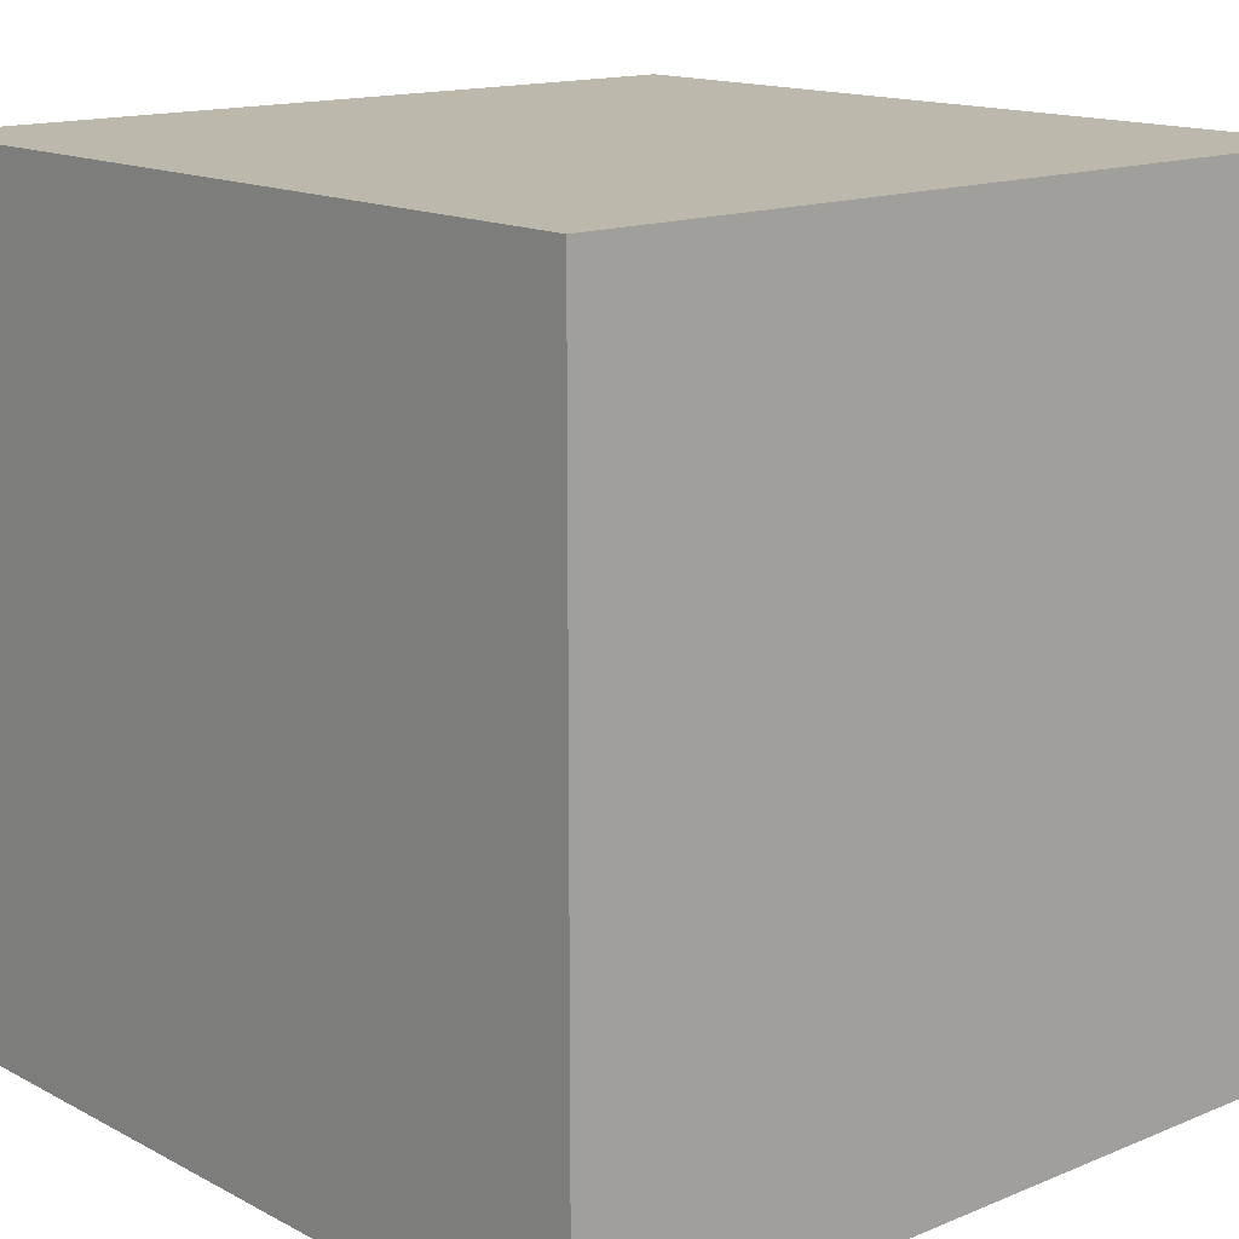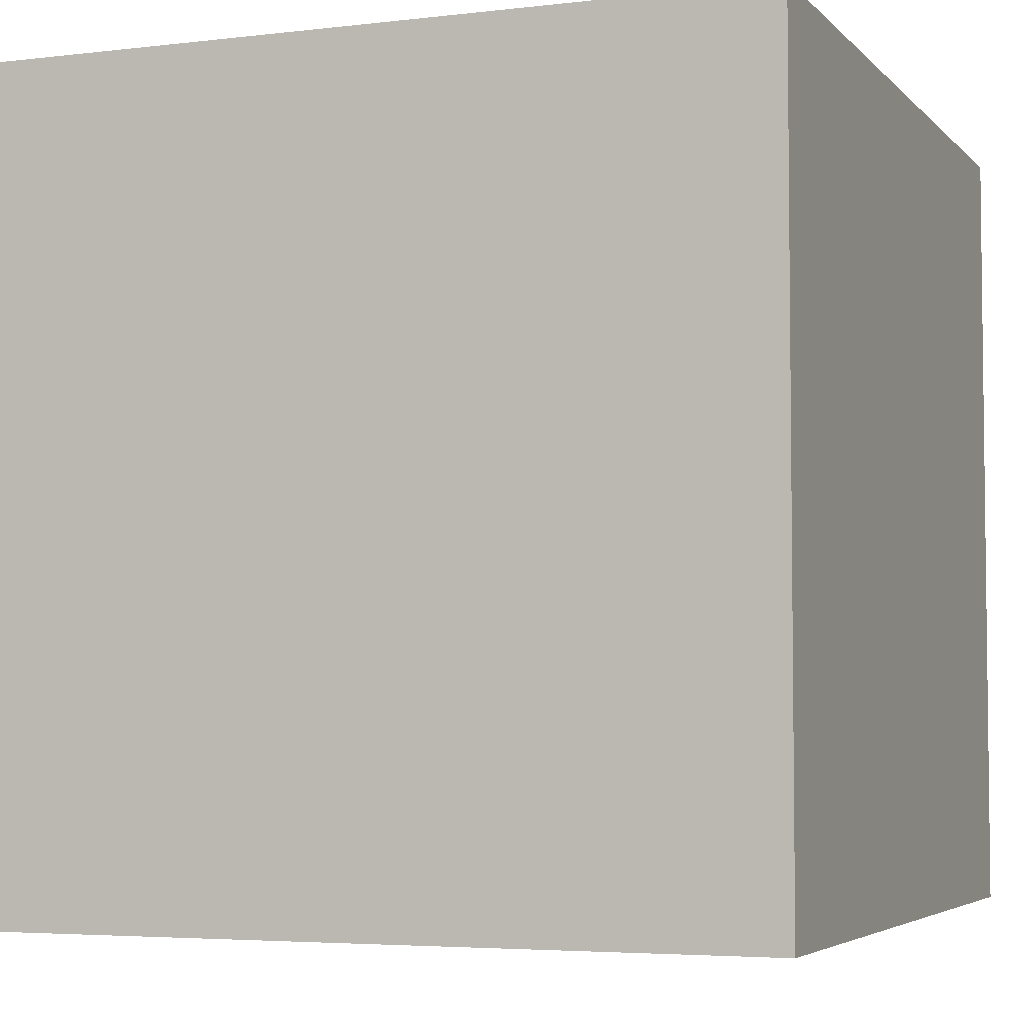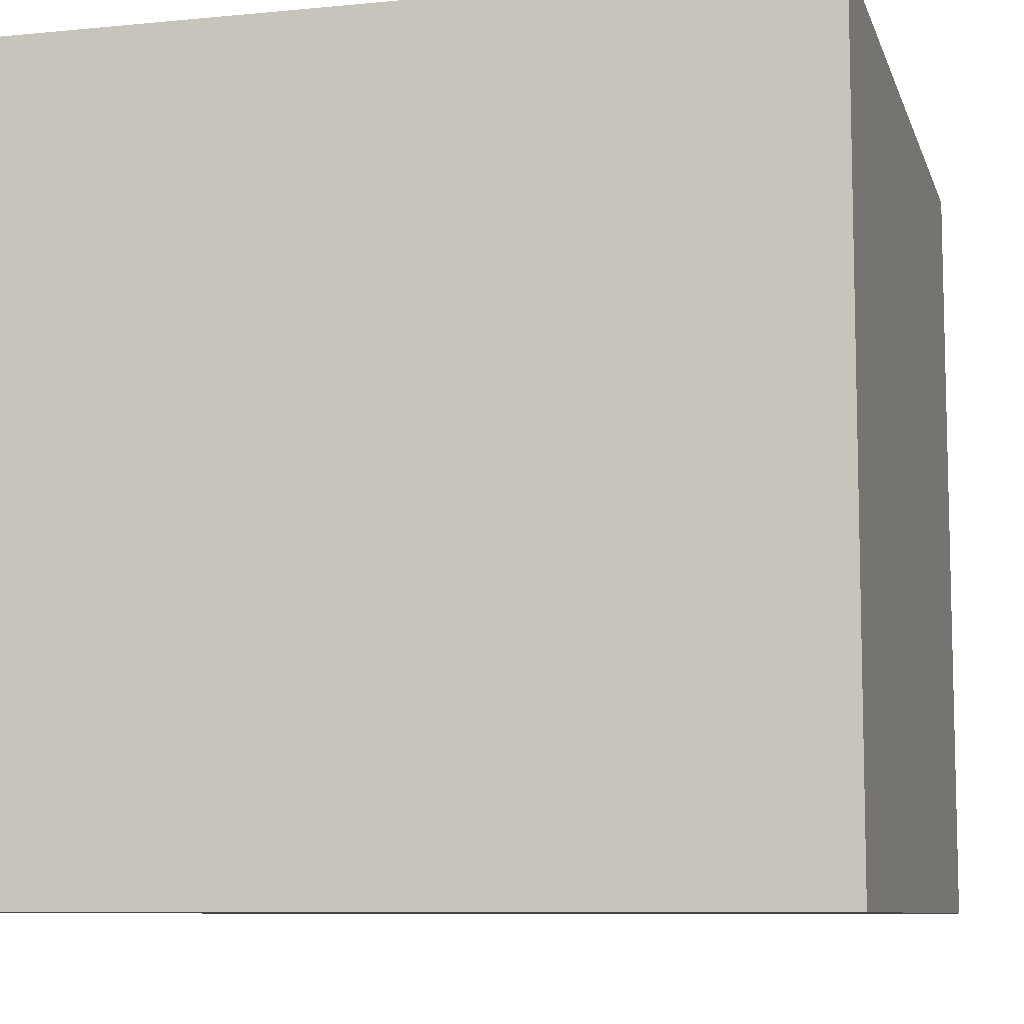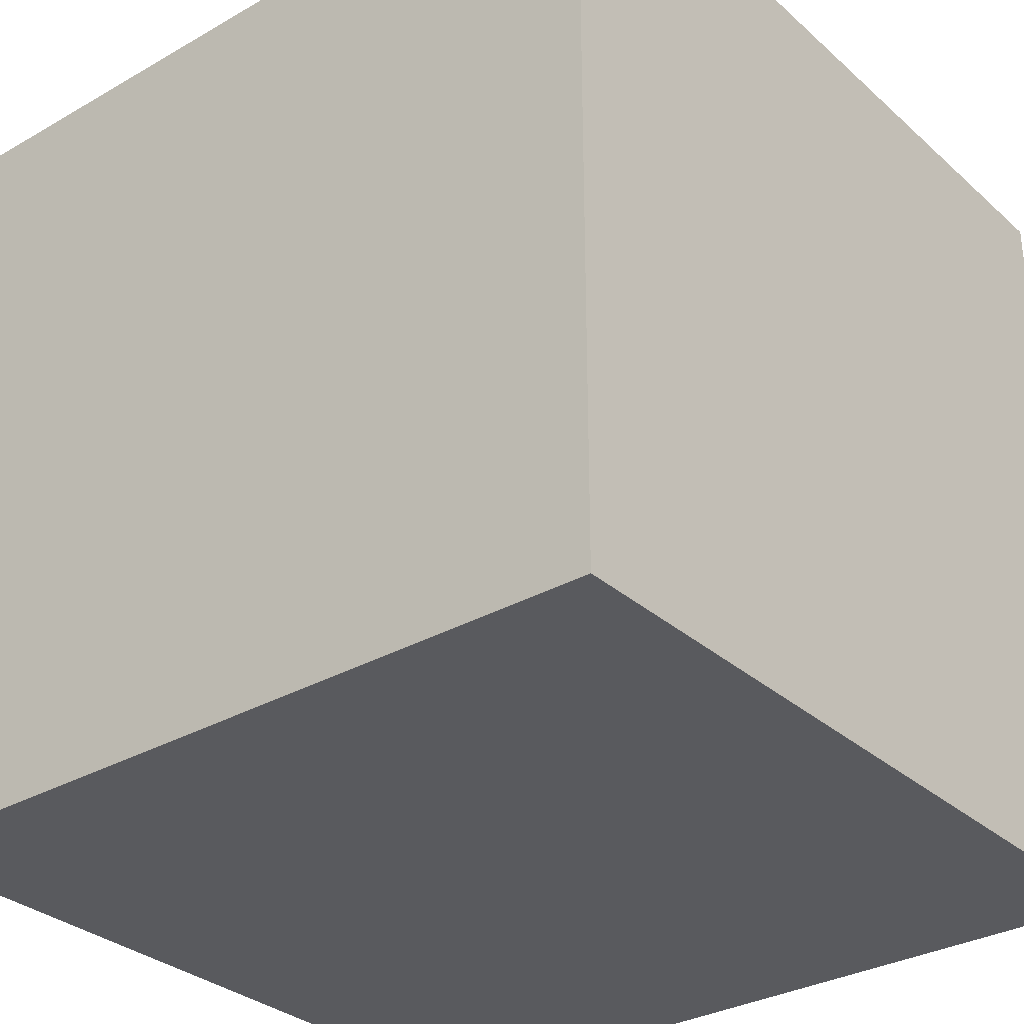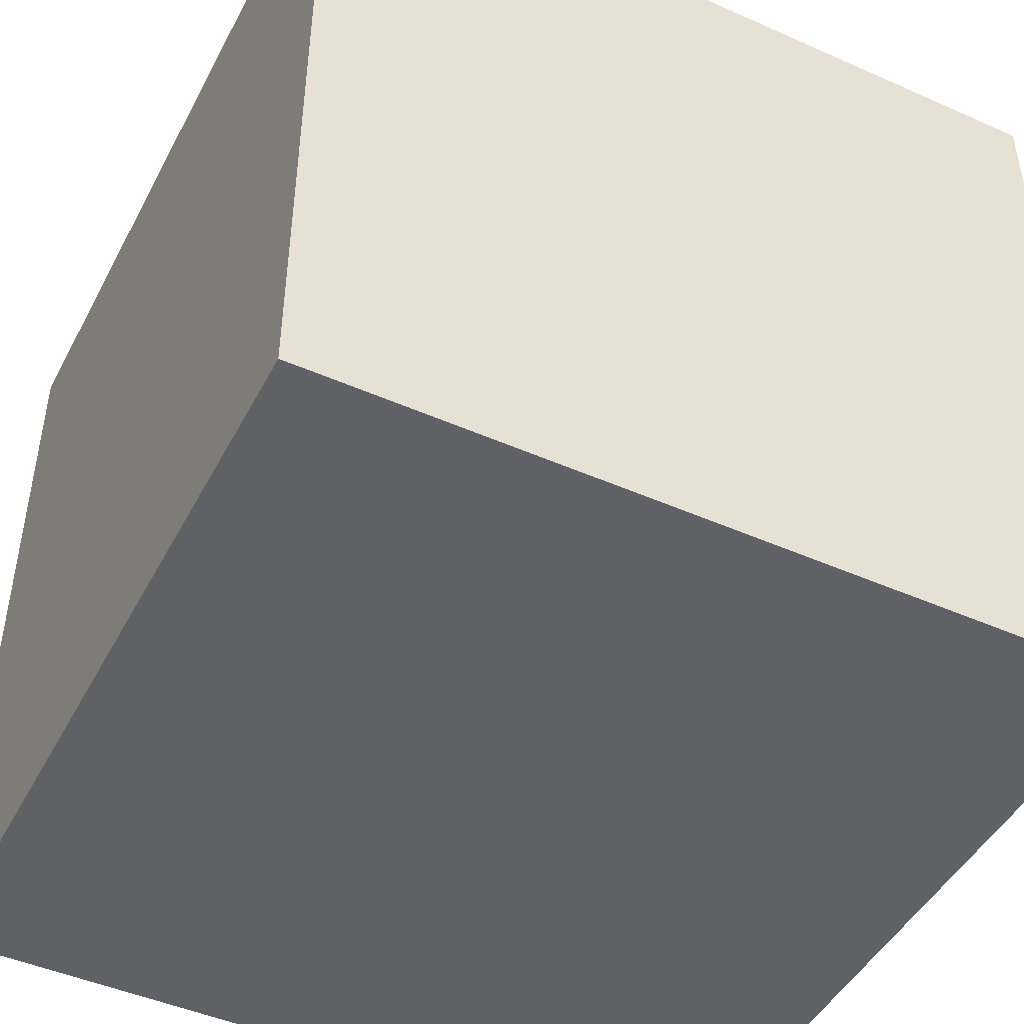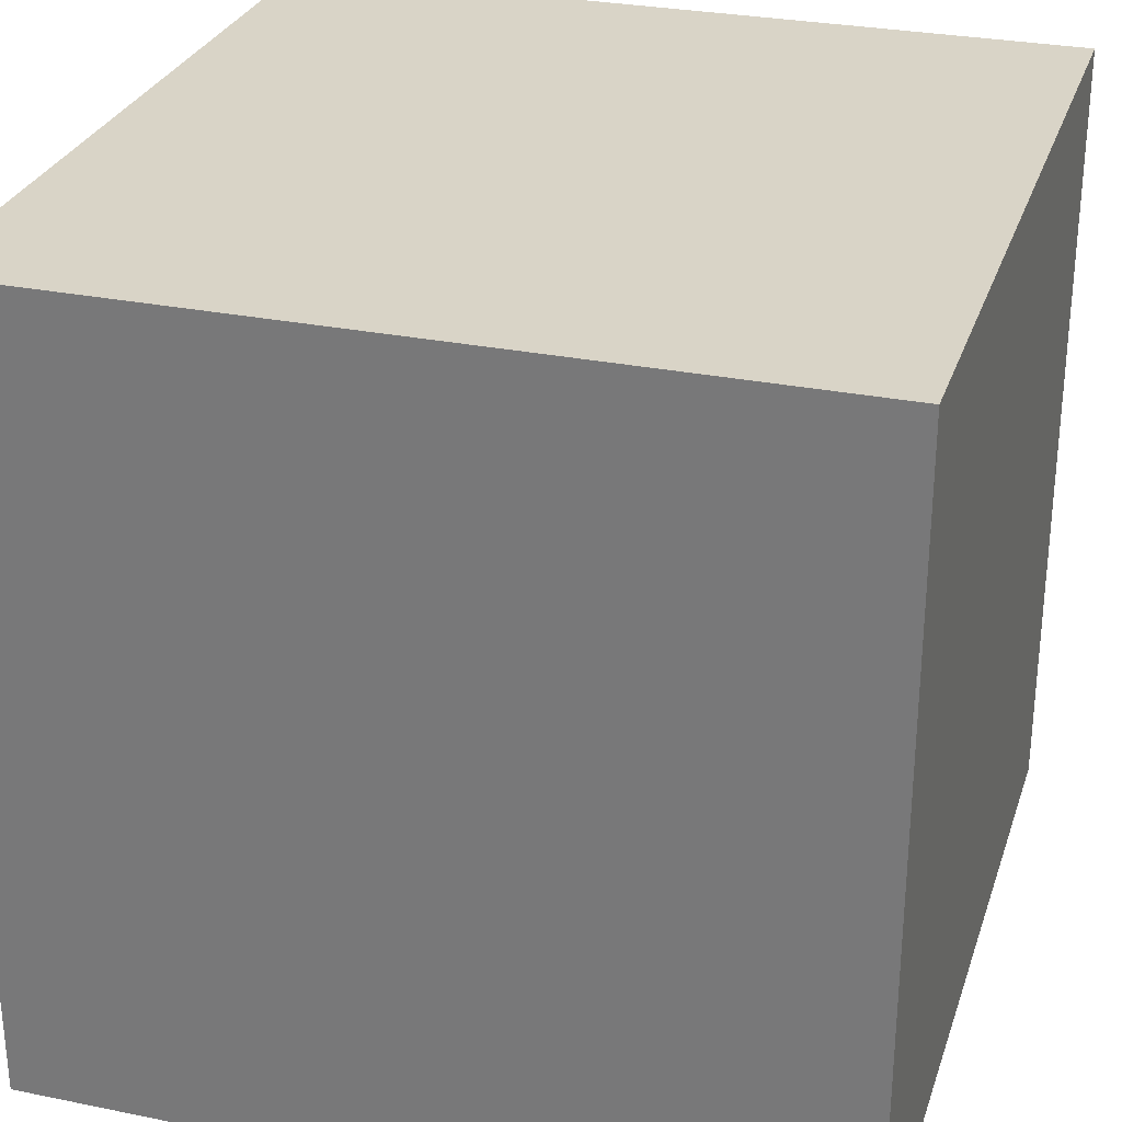
<metadata>
{"format":"obj","ext":"obj","renderer":"f3d","projection":"perspective","resolution":1024,"background":"white","views":[{"elev":14.7,"azim":-131.6,"up":"+Y"},{"elev":-4.5,"azim":-68.7,"up":"+Z"},{"elev":-8.7,"azim":14.7,"up":"+Z"},{"elev":-31.6,"azim":-141.0,"up":"+Z"},{"elev":-46.7,"azim":-26.7,"up":"+Y"},{"elev":28.8,"azim":16.9,"up":"+Z"}]}
</metadata>
<code>
v  -12.5 0 12.5
v  -12.5 0 -12.5
v  12.5 0 -12.5
v  12.5 0 12.5
v  -12.5 25 12.5
v  12.5 25 12.5
v  12.5 25 -12.5
v  -12.5 25 -12.5
g Box027
f 1 2 3 4
f 5 6 7 8
f 1 4 6 5
f 4 3 7 6
f 3 2 8 7
f 2 1 5 8

</code>
